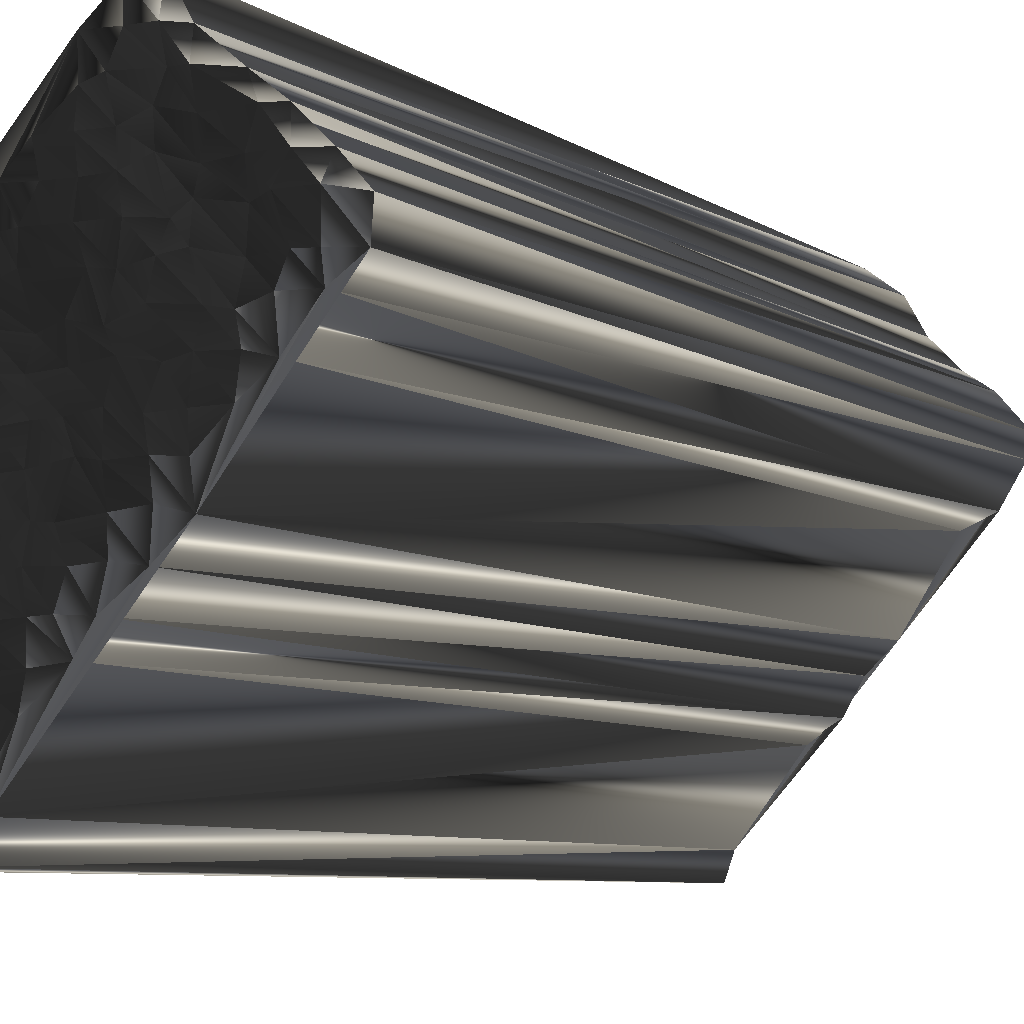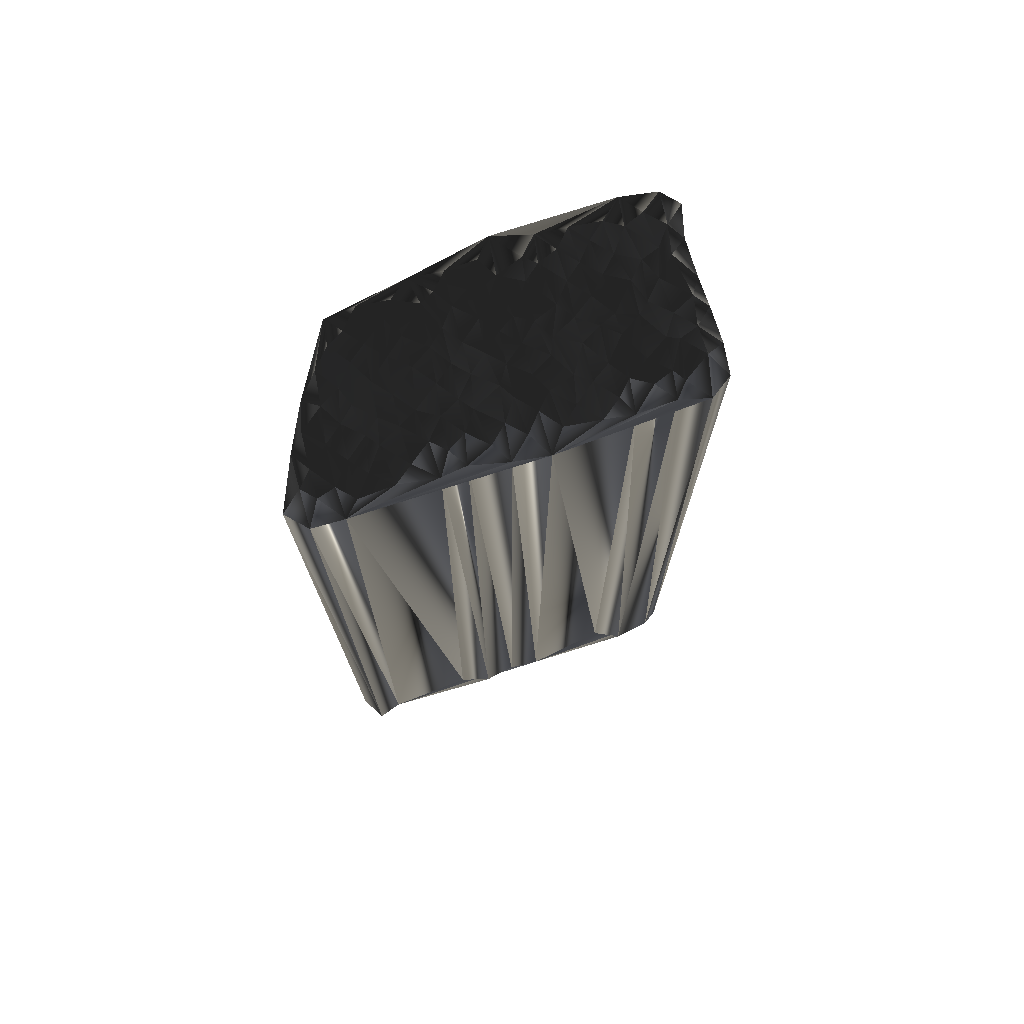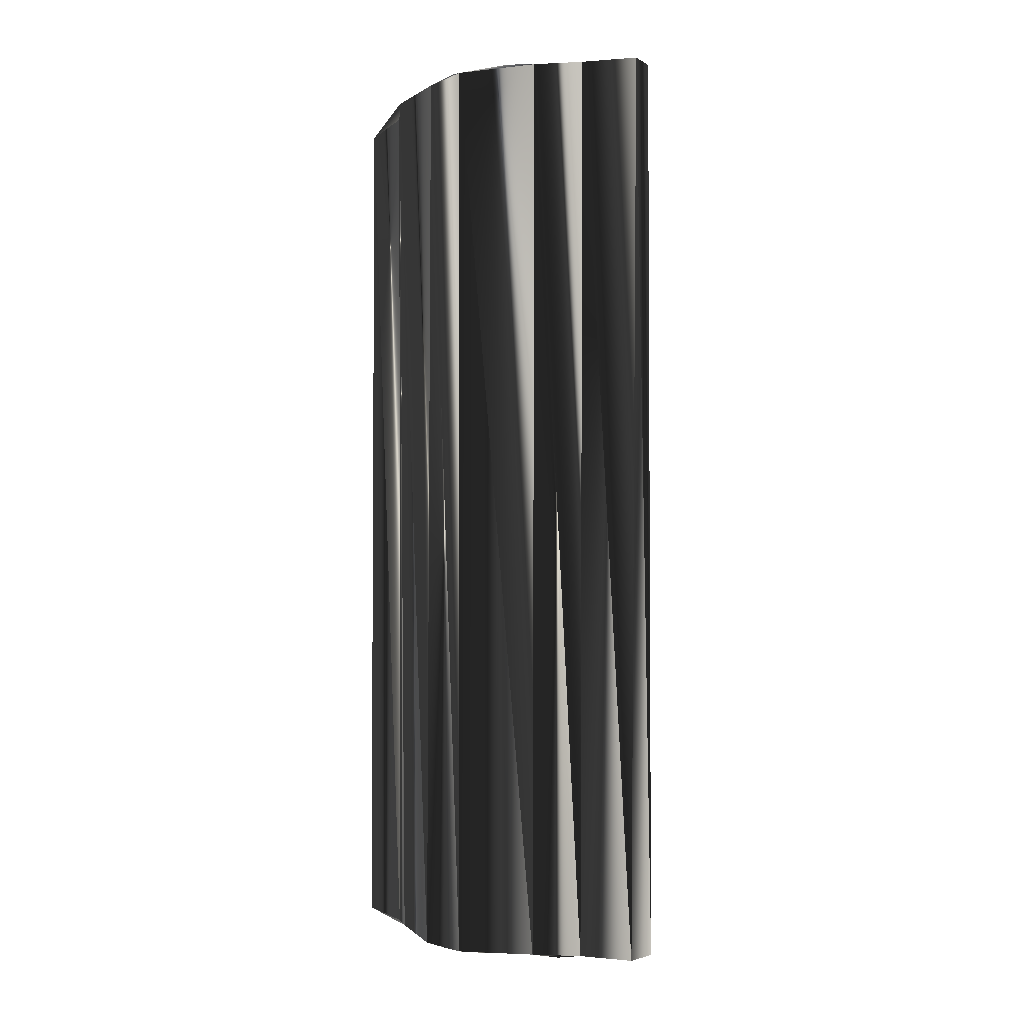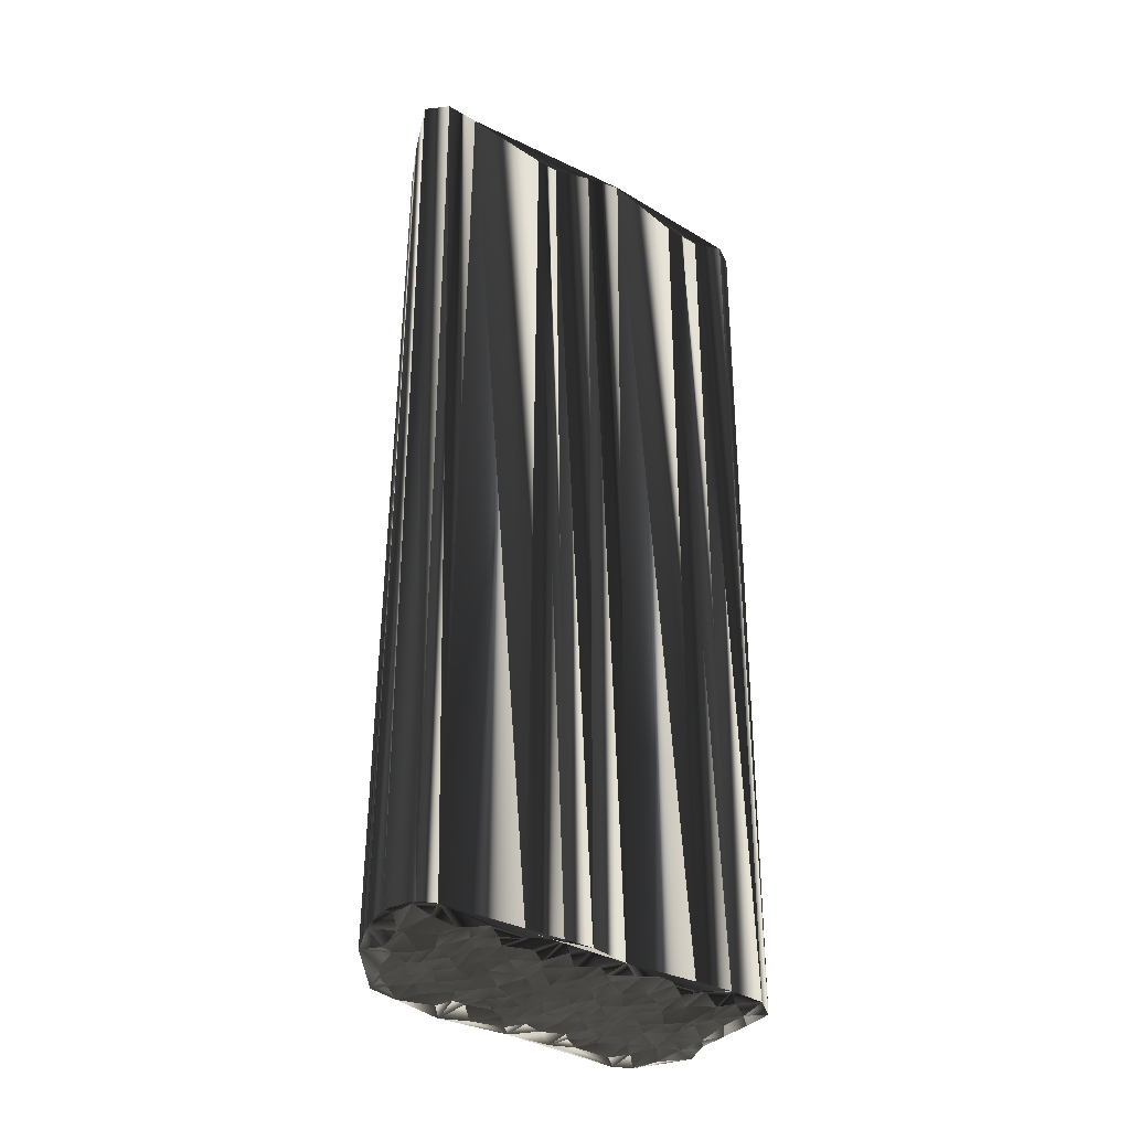
<metadata>
{"format":"obj","ext":"obj","renderer":"f3d","projection":"perspective","resolution":1024,"background":"white","views":[{"elev":-6.7,"azim":28.0,"up":"+Y"},{"elev":73.6,"azim":31.5,"up":"+Z"},{"elev":-2.4,"azim":-55.8,"up":"+Z"},{"elev":-33.6,"azim":14.3,"up":"+Z"}]}
</metadata>
<code>
v 209.5 17.51 -0.02942
v 210.1 14.91 0.06129
v 210.3 16.03 -0.05964
v 210.1 16.63 -0.09196
v 210.1 17.48 -0.02912
v 210.1 18.34 -0.1141
v 210.8 13.49 0.04928
v 210.9 14.45 -0.1287
v 211 15.22 0.004556
v 211.1 16.02 0.005976
v 211 16.8 -0.03364
v 210.9 17.48 -0.02212
v 210.8 18.22 -0.06238
v 211 19.1 -0.1025
v 210.9 19.89 -0.1974
v 211.8 12.1 -0.1078
v 211.8 12.68 0.04071
v 211.7 13.64 -0.07604
v 211.7 14.15 0.1159
v 211.8 15.01 -0.1377
v 211.7 15.71 -0.1457
v 211.7 16.53 -0.08271
v 211.6 17.41 -0.07256
v 211.9 18.38 -0.01734
v 211.6 18.96 -0.05511
v 211.7 19.86 0.1541
v 211.7 20.5 -0.1276
v 212.7 11.91 -0.05008
v 212.4 12.49 0.1609
v 212.7 13.53 0.2267
v 212.6 14.34 0.00174
v 212.4 14.94 -0.09321
v 212.5 15.78 -0.05913
v 212.4 16.76 0.01995
v 212.6 17.48 -0.06529
v 212.5 18.25 -0.07551
v 212.5 19.19 -0.01828
v 212.6 19.77 -0.1298
v 212.6 20.69 -0.001276
v 212.5 21.43 -0.05483
v 212.5 22.07 -0.04337
v 213.1 12.7 0.1776
v 213.4 13.57 -0.1626
v 213.6 14.27 0.1454
v 213.3 14.99 0.09735
v 213.2 15.87 0.163
v 213.2 16.59 0.06507
v 213.2 17.38 0.09178
v 213.2 18.29 -0.03739
v 213.4 19.07 -0.06221
v 213.4 19.94 -0.02434
v 213.1 20.63 -0.1536
v 213.2 21.4 -0.01722
v 213.4 22.33 0.06032
v 213.5 23.1 -0.113
v 214.1 14.39 0.115
v 214.2 15.05 0.05767
v 214.1 15.71 0.09066
v 214.1 16.5 -0.01606
v 214.1 17.43 -0.04265
v 214.1 18.29 0.1526
v 214.1 19.05 -0.01416
v 214.2 19.85 0.00935
v 214 20.73 -0.000638
v 214.2 21.59 -0.004079
v 214.3 22.23 -0.1475
v 214.1 23.12 0.03677
v 214.1 23.93 0.05444
v 214.9 15.14 0.009037
v 214.9 16 -0.009893
v 215 16.68 -0.07587
v 214.8 17.44 0.04417
v 214.8 18.39 -0.135
v 215 19 -0.00481
v 215.1 19.86 -0.1543
v 214.9 20.81 -0.0372
v 215 21.6 -0.02125
v 215 22.27 -0.0254
v 215.1 23.12 -0.04474
v 214.8 23.88 0.1231
v 215 24.84 -0.03423
v 215 25.6 -0.08017
v 215.9 15.75 0.09803
v 215.8 16.71 0.1084
v 215.7 17.53 0.009993
v 215.8 18.36 0.01255
v 215.8 19.2 -0.03581
v 215.7 19.83 -0.07188
v 215.8 20.68 0.0127
v 215.7 21.66 -0.009054
v 215.7 22.45 0.09408
v 215.7 22.89 -0.08345
v 215.8 23.83 -0.03316
v 215.7 24.76 -0.01603
v 215.6 25.63 -0.1484
v 215.7 26.15 0.03721
v 216.5 16.71 0.1859
v 216.5 17.58 -0.02688
v 216.5 18.18 -0.05285
v 216.5 18.95 0.03198
v 216.5 19.88 0.03923
v 216.4 20.74 -0.03616
v 216.6 21.29 -0.04191
v 216.6 22.21 -0.0675
v 216.5 23.19 0.02554
v 216.6 23.9 -0.1073
v 216.6 24.69 0.1249
v 216.4 25.61 -0.02301
v 216.6 26.35 0.1812
v 217.2 17.53 -0.01666
v 217.3 18.4 -0.07516
v 217.4 18.98 0.1035
v 217.4 19.92 -0.07082
v 217.5 20.58 -0.05965
v 217.5 21.35 -0.0339
v 217.3 22.4 -0.05568
v 217.6 22.91 -0.16
v 217.2 23.73 0.05802
v 217.3 24.93 0.02955
v 217.5 25.65 -0.01636
v 218.1 19.1 0.07405
v 218.2 19.69 0.06946
v 218.2 20.73 0.1418
v 218.2 21.49 0.08607
v 218.1 22.23 -0.1224
v 218.1 22.98 0.05973
v 218.2 23.93 -0.0993
v 218.1 24.63 -0.0317
v 218.8 20.02 -0.07039
v 219 20.55 0.1172
v 219.1 21.53 -0.004916
v 218.8 22.21 -0.1055
v 219 23.19 0.02763
v 218.9 23.77 -0.09437
v 219.8 20.42 0.004512
v 219.7 21.61 0.07368
v 219.8 22.29 -0.07332
v 219.7 23.21 -0.03276
v 220.5 21.56 0.02924
v 220.6 22.22 -0.1207
v 209.5 17.51 29.89
v 210.3 14.99 29.99
v 210.2 15.98 30.11
v 210.1 16.85 29.96
v 210.2 17.45 30.07
v 210.1 18.29 30.09
v 211 13.48 29.99
v 210.9 14.22 29.98
v 210.9 15.18 29.96
v 211.1 15.91 29.97
v 210.9 16.77 29.98
v 210.9 17.51 29.79
v 211 18.4 30.07
v 210.9 19.04 29.99
v 210.9 19.8 30.13
v 211.8 11.85 30.06
v 211.8 12.76 29.93
v 211.7 13.41 29.93
v 211.7 14.26 30.01
v 211.7 15 30.05
v 211.7 15.67 29.98
v 211.8 16.58 30.01
v 211.8 17.46 30.09
v 211.8 18.24 30.01
v 211.7 19.38 30.09
v 211.8 19.88 30.15
v 211.7 20.66 30
v 212.7 11.9 30.03
v 212.4 12.76 30.01
v 212.6 13.37 29.82
v 212.5 14.16 30.2
v 212.5 15.09 30.01
v 212.5 15.75 29.97
v 212.5 16.54 30.05
v 212.5 17.61 29.93
v 212.6 18.39 29.98
v 212.6 19.1 29.97
v 212.5 19.85 29.9
v 212.6 20.56 30.05
v 212.4 21.46 30.08
v 212.3 22.24 30.12
v 213.4 12.71 29.93
v 213.3 13.39 29.82
v 213.2 14.2 29.95
v 213.1 15.01 30.17
v 213.2 15.86 29.99
v 213.3 16.5 30.03
v 213.4 17.53 29.99
v 213.5 18.24 30.08
v 213.4 19.04 29.92
v 213.4 19.93 29.9
v 213.3 20.65 30.12
v 213.2 21.28 30.18
v 213.4 22.26 29.98
v 213.4 23.1 29.89
v 214.1 14.28 30.1
v 214.1 15.08 29.88
v 214.2 15.9 30.03
v 214.1 16.72 30.02
v 214.2 17.44 30.02
v 214.1 18.27 30.09
v 214.1 19.1 29.91
v 214.2 19.82 30.14
v 214.2 20.51 29.95
v 214 21.57 30.17
v 214 22.25 30.2
v 214.2 23.06 29.86
v 214.1 23.78 30.05
v 215.1 15.16 29.93
v 214.9 15.9 30.24
v 214.9 16.68 29.96
v 214.8 17.38 30.16
v 215 18.46 29.93
v 214.8 19.09 30.05
v 214.9 19.91 29.96
v 214.8 20.69 30.02
v 215.1 21.56 29.79
v 215 22.25 30.08
v 215 23.02 29.93
v 214.9 23.81 29.9
v 214.9 24.61 29.77
v 214.9 25.5 29.83
v 215.5 15.86 30.02
v 215.8 16.72 30.12
v 215.8 17.49 30.13
v 215.6 18.35 29.97
v 215.7 19.2 30.08
v 215.8 20.03 29.98
v 215.6 20.53 29.96
v 215.8 21.44 29.92
v 215.8 22.3 29.89
v 215.8 23.03 29.99
v 215.7 23.78 29.95
v 215.5 24.71 30
v 215.8 25.48 29.81
v 215.9 26.24 29.97
v 216.6 16.6 30.07
v 216.5 17.61 29.89
v 216.4 18.4 29.86
v 216.3 19.06 29.96
v 216.7 19.86 29.98
v 216.4 20.82 30.06
v 216.5 21.59 29.96
v 216.7 22.21 29.81
v 216.6 23.22 30.17
v 216.6 23.99 30.12
v 216.8 24.61 30.06
v 216.6 25.38 30.1
v 216.6 26.3 29.86
v 217.5 17.37 30.11
v 217.3 18.31 30.01
v 217.3 19.07 30.07
v 217.3 19.99 29.95
v 217.3 20.75 29.82
v 217.3 21.64 30.09
v 217.4 22.39 30.23
v 217.3 23.01 29.91
v 217.3 23.84 29.9
v 217.2 24.61 30.1
v 217.3 25.27 30.07
v 218.2 19.08 30.12
v 218.2 19.94 30
v 218.2 20.56 30.13
v 218.3 21.39 30
v 218.4 22.22 30.15
v 218.2 23.08 29.97
v 218.4 23.89 29.89
v 218.2 24.46 29.95
v 218.9 19.77 29.93
v 218.9 20.79 30.11
v 219.1 21.47 30.02
v 218.8 22.41 30.12
v 219 23.11 29.9
v 219 23.84 29.88
v 219.7 20.8 29.91
v 219.6 21.46 29.87
v 219.7 22.39 30.18
v 219.9 22.99 30.03
v 220.5 21.36 29.95
v 220.6 22.22 30.02
f 37 50 38
f 25 24 36
f 41 27 40
f 33 34 22
f 11 10 21
f 27 26 38
f 116 105 104
f 33 32 45
f 107 108 95
f 66 78 67
f 67 68 55
f 79 92 80
f 5 6 1
f 21 10 20
f 8 2 7
f 85 72 84
f 110 98 97
f 54 65 66
f 5 11 12
f 23 13 12
f 22 11 21
f 60 49 48
f 42 29 28
f 14 13 24
f 26 37 38
f 14 25 15
f 10 4 3
f 15 26 27
f 40 39 52
f 66 55 54
f 89 101 102
f 52 53 40
f 54 55 41
f 51 39 38
f 41 15 27
f 114 102 113
f 78 79 67
f 78 77 90
f 128 119 127
f 94 81 93
f 105 93 92
f 132 133 126
f 108 119 120
f 133 138 134
f 82 94 95
f 123 115 114
f 91 104 92
f 137 140 138
f 115 124 116
f 126 133 127
f 114 103 102
f 125 131 132
f 103 104 91
f 125 124 131
f 29 17 28
f 136 131 135
f 73 72 85
f 98 85 97
f 42 43 30
f 97 42 110
f 63 75 64
f 136 135 139
f 28 17 16
f 56 57 45
f 19 9 8
f 8 7 18
f 9 19 20
f 43 31 30
f 8 18 19
f 29 18 17
f 18 7 17
f 17 7 16
f 70 59 58
f 42 30 29
f 29 30 18
f 31 20 19
f 30 19 18
f 135 110 139
f 43 56 44
f 20 31 32
f 42 97 83
f 70 69 83
f 44 45 32
f 31 19 30
f 42 56 43
f 43 44 31
f 44 56 45
f 20 32 21
f 58 69 70
f 57 58 46
f 57 69 58
f 36 48 49
f 45 57 46
f 47 58 59
f 45 46 33
f 24 23 35
f 33 46 34
f 47 46 58
f 21 33 22
f 24 35 36
f 4 10 11
f 11 22 12
f 33 21 32
f 32 31 44
f 3 1 2
f 3 2 9
f 9 2 8
f 11 5 4
f 4 1 3
f 3 9 10
f 10 9 20
f 12 6 5
f 5 1 4
f 23 34 35
f 70 71 59
f 25 14 24
f 34 23 22
f 14 15 6
f 6 15 1
f 24 13 23
f 23 12 22
f 14 6 13
f 13 6 12
f 15 25 26
f 26 25 37
f 25 36 37
f 37 36 49
f 65 54 53
f 49 50 37
f 66 67 55
f 53 41 40
f 40 27 39
f 39 27 38
f 50 62 51
f 48 36 35
f 51 62 63
f 51 52 39
f 52 64 53
f 53 54 41
f 67 79 68
f 55 82 41
f 80 81 68
f 68 82 55
f 77 66 65
f 63 52 51
f 53 64 65
f 65 64 76
f 64 75 76
f 63 64 52
f 50 61 62
f 50 51 38
f 50 49 61
f 62 73 74
f 35 34 47
f 47 34 46
f 35 47 48
f 48 47 59
f 73 62 61
f 60 48 59
f 49 60 61
f 61 60 72
f 104 115 116
f 77 78 66
f 92 79 91
f 115 103 114
f 91 90 103
f 62 74 63
f 117 126 118
f 118 126 127
f 78 91 79
f 79 80 68
f 103 115 104
f 104 105 92
f 94 82 81
f 93 80 92
f 80 93 81
f 81 82 68
f 96 82 95
f 94 106 107
f 107 119 108
f 120 109 108
f 108 96 95
f 93 106 94
f 94 107 95
f 93 105 106
f 125 117 116
f 107 106 118
f 117 106 105
f 109 96 108
f 107 118 119
f 119 118 127
f 128 120 119
f 134 128 127
f 133 137 138
f 132 137 133
f 133 134 127
f 118 106 117
f 117 105 116
f 132 126 125
f 125 126 117
f 125 116 124
f 121 122 113
f 130 124 123
f 131 136 132
f 135 130 129
f 137 139 140
f 132 136 137
f 137 136 139
f 131 130 135
f 135 129 110
f 122 121 129
f 129 121 110
f 131 124 130
f 122 123 114
f 110 111 99
f 121 112 111
f 129 130 123
f 122 114 113
f 122 129 123
f 123 124 115
f 103 90 102
f 88 76 75
f 88 89 76
f 76 77 65
f 91 78 90
f 89 77 76
f 74 86 87
f 90 89 102
f 75 74 87
f 99 87 86
f 90 77 89
f 89 88 101
f 88 87 100
f 101 113 102
f 88 75 87
f 99 86 98
f 73 61 72
f 71 60 59
f 75 63 74
f 74 73 86
f 57 56 69
f 60 71 72
f 70 83 71
f 71 84 72
f 56 42 69
f 71 83 84
f 86 73 85
f 85 84 97
f 69 42 83
f 83 97 84
f 99 111 100
f 98 86 85
f 98 110 99
f 99 100 87
f 112 101 100
f 100 101 88
f 121 113 112
f 112 113 101
f 110 121 111
f 111 112 100
f 190 177 178
f 164 165 176
f 167 181 180
f 174 173 162
f 150 151 161
f 166 167 178
f 245 256 244
f 172 173 185
f 248 247 235
f 218 206 207
f 208 207 195
f 232 219 220
f 146 145 141
f 150 161 160
f 142 148 147
f 212 225 224
f 238 250 237
f 205 194 206
f 151 145 152
f 153 163 152
f 151 162 161
f 189 200 188
f 169 182 168
f 153 154 164
f 177 166 178
f 165 154 155
f 144 150 143
f 166 155 167
f 179 180 192
f 195 206 194
f 241 229 242
f 193 192 180
f 195 194 181
f 179 191 178
f 155 181 167
f 242 254 253
f 219 218 207
f 217 218 230
f 259 268 267
f 221 234 233
f 233 245 232
f 273 272 266
f 259 248 260
f 278 273 274
f 234 222 235
f 255 263 254
f 244 231 232
f 280 277 278
f 264 255 256
f 273 266 267
f 243 254 242
f 271 265 272
f 244 243 231
f 264 265 271
f 157 169 168
f 271 276 275
f 212 213 225
f 225 238 237
f 183 182 170
f 182 237 250
f 215 203 204
f 275 276 279
f 157 168 156
f 197 196 185
f 149 159 148
f 147 148 158
f 159 149 160
f 171 183 170
f 158 148 159
f 158 169 157
f 147 158 157
f 147 157 156
f 199 210 198
f 170 182 169
f 170 169 158
f 160 171 159
f 159 170 158
f 250 275 279
f 196 183 184
f 171 160 172
f 237 182 223
f 209 210 223
f 185 184 172
f 159 171 170
f 196 182 183
f 184 183 171
f 196 184 185
f 172 160 161
f 209 198 210
f 198 197 186
f 209 197 198
f 188 176 189
f 197 185 186
f 198 187 199
f 186 185 173
f 163 164 175
f 186 173 174
f 186 187 198
f 173 161 162
f 175 164 176
f 150 144 151
f 162 151 152
f 161 173 172
f 171 172 184
f 141 143 142
f 142 143 149
f 142 149 148
f 145 151 144
f 141 144 143
f 149 143 150
f 149 150 160
f 146 152 145
f 141 145 144
f 174 163 175
f 211 210 199
f 154 165 164
f 163 174 162
f 155 154 146
f 155 146 141
f 153 164 163
f 152 163 162
f 146 154 153
f 146 153 152
f 165 155 166
f 165 166 177
f 176 165 177
f 176 177 189
f 194 205 193
f 190 189 177
f 207 206 195
f 181 193 180
f 167 180 179
f 167 179 178
f 202 190 191
f 176 188 175
f 202 191 203
f 192 191 179
f 204 192 193
f 194 193 181
f 219 207 208
f 222 195 181
f 221 220 208
f 222 208 195
f 206 217 205
f 192 203 191
f 204 193 205
f 204 205 216
f 215 204 216
f 204 203 192
f 201 190 202
f 191 190 178
f 189 190 201
f 213 202 214
f 174 175 187
f 174 187 186
f 187 175 188
f 187 188 199
f 202 213 201
f 188 200 199
f 200 189 201
f 200 201 212
f 255 244 256
f 218 217 206
f 219 232 231
f 243 255 254
f 230 231 243
f 214 202 203
f 266 257 258
f 266 258 267
f 231 218 219
f 220 219 208
f 255 243 244
f 245 244 232
f 222 234 221
f 220 233 232
f 233 220 221
f 222 221 208
f 222 236 235
f 246 234 247
f 259 247 248
f 249 260 248
f 236 248 235
f 246 233 234
f 247 234 235
f 245 233 246
f 257 265 256
f 246 247 258
f 246 257 245
f 236 249 248
f 258 247 259
f 258 259 267
f 260 268 259
f 268 274 267
f 277 273 278
f 277 272 273
f 274 273 267
f 246 258 257
f 245 257 256
f 266 272 265
f 266 265 257
f 256 265 264
f 262 261 253
f 264 270 263
f 276 271 272
f 270 275 269
f 279 277 280
f 276 272 277
f 276 277 279
f 270 271 275
f 269 275 250
f 261 262 269
f 261 269 250
f 264 271 270
f 263 262 254
f 251 250 239
f 252 261 251
f 270 269 263
f 254 262 253
f 269 262 263
f 264 263 255
f 230 243 242
f 216 228 215
f 229 228 216
f 217 216 205
f 218 231 230
f 217 229 216
f 226 214 227
f 229 230 242
f 214 215 227
f 227 239 226
f 217 230 229
f 228 229 241
f 227 228 240
f 253 241 242
f 215 228 227
f 226 239 238
f 201 213 212
f 200 211 199
f 203 215 214
f 213 214 226
f 196 197 209
f 211 200 212
f 223 210 211
f 224 211 212
f 182 196 209
f 223 211 224
f 213 226 225
f 224 225 237
f 182 209 223
f 237 223 224
f 251 239 240
f 226 238 225
f 250 238 239
f 240 239 227
f 241 252 240
f 241 240 228
f 253 261 252
f 253 252 241
f 261 250 251
f 252 251 240
f 1 141 2
f 2 142 141
f 2 142 7
f 7 147 142
f 7 147 16
f 16 156 147
f 16 156 28
f 28 168 156
f 28 168 42
f 42 182 168
f 42 182 69
f 69 209 182
f 69 209 83
f 83 223 209
f 83 223 97
f 97 237 223
f 97 237 110
f 110 250 237
f 110 250 129
f 129 269 250
f 129 269 135
f 135 275 269
f 135 275 139
f 139 279 275
f 139 279 140
f 140 280 279
f 140 280 138
f 138 278 280
f 138 278 134
f 134 274 278
f 134 274 128
f 128 268 274
f 128 268 120
f 120 260 268
f 120 260 109
f 109 249 260
f 109 249 96
f 96 236 249
f 96 236 82
f 82 222 236
f 82 222 55
f 55 195 222
f 55 195 41
f 41 181 195
f 41 181 15
f 15 155 181
f 15 155 1
f 1 141 155

</code>
